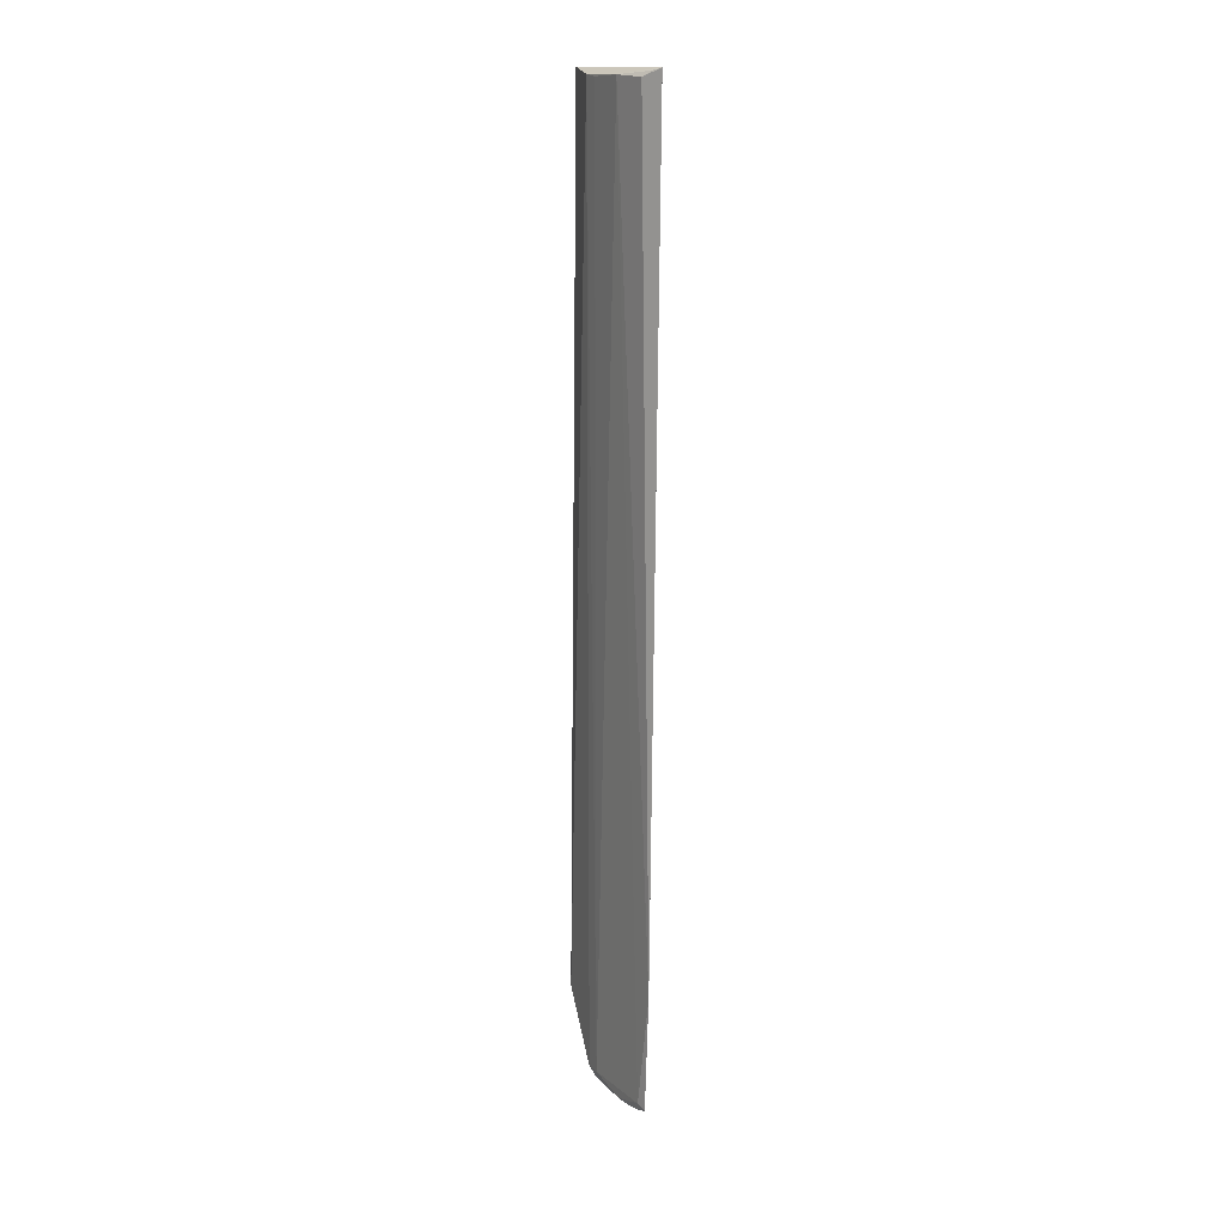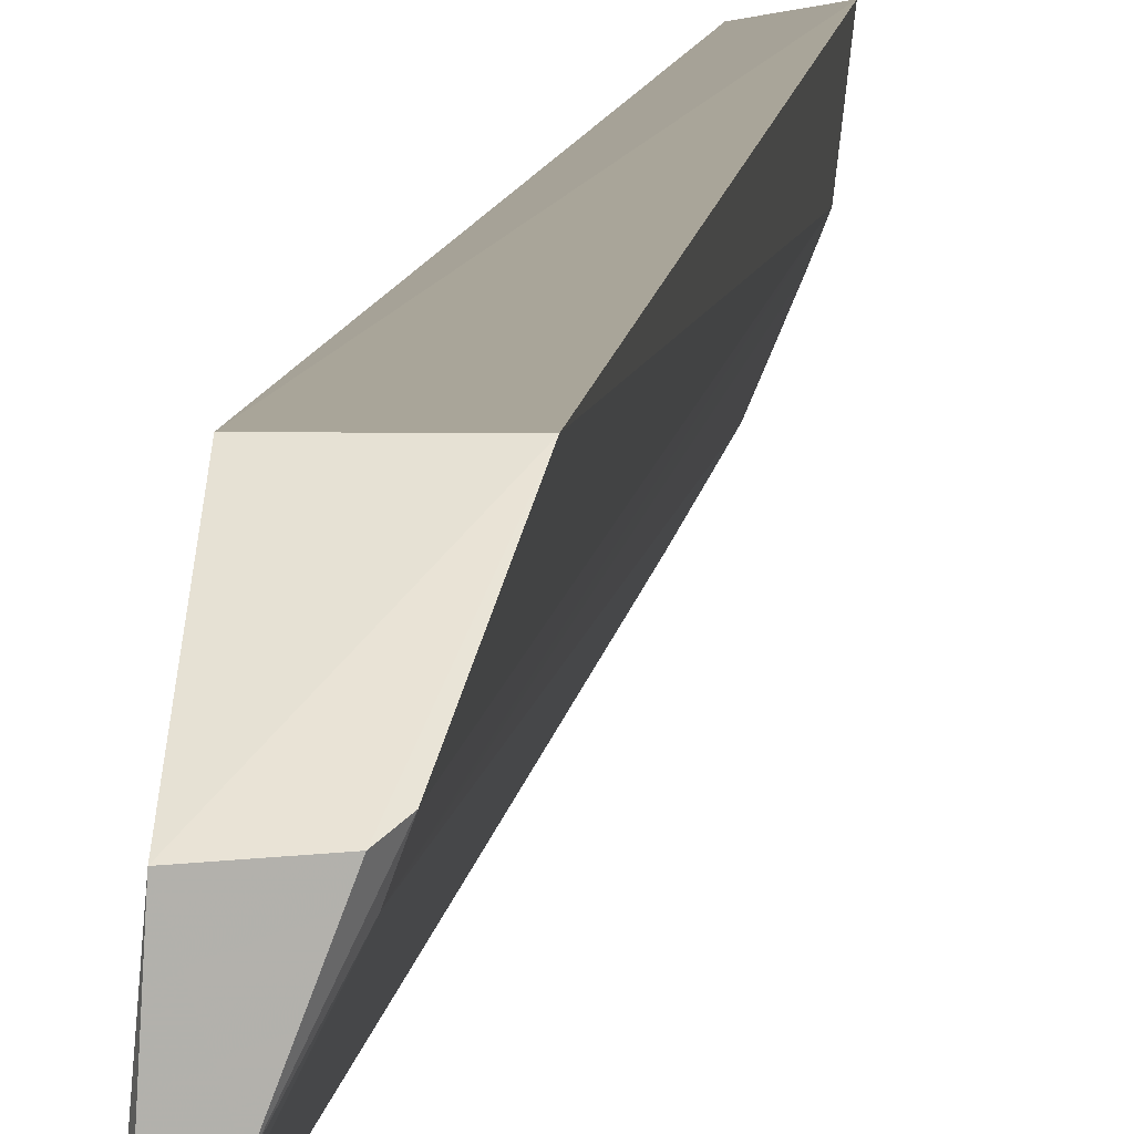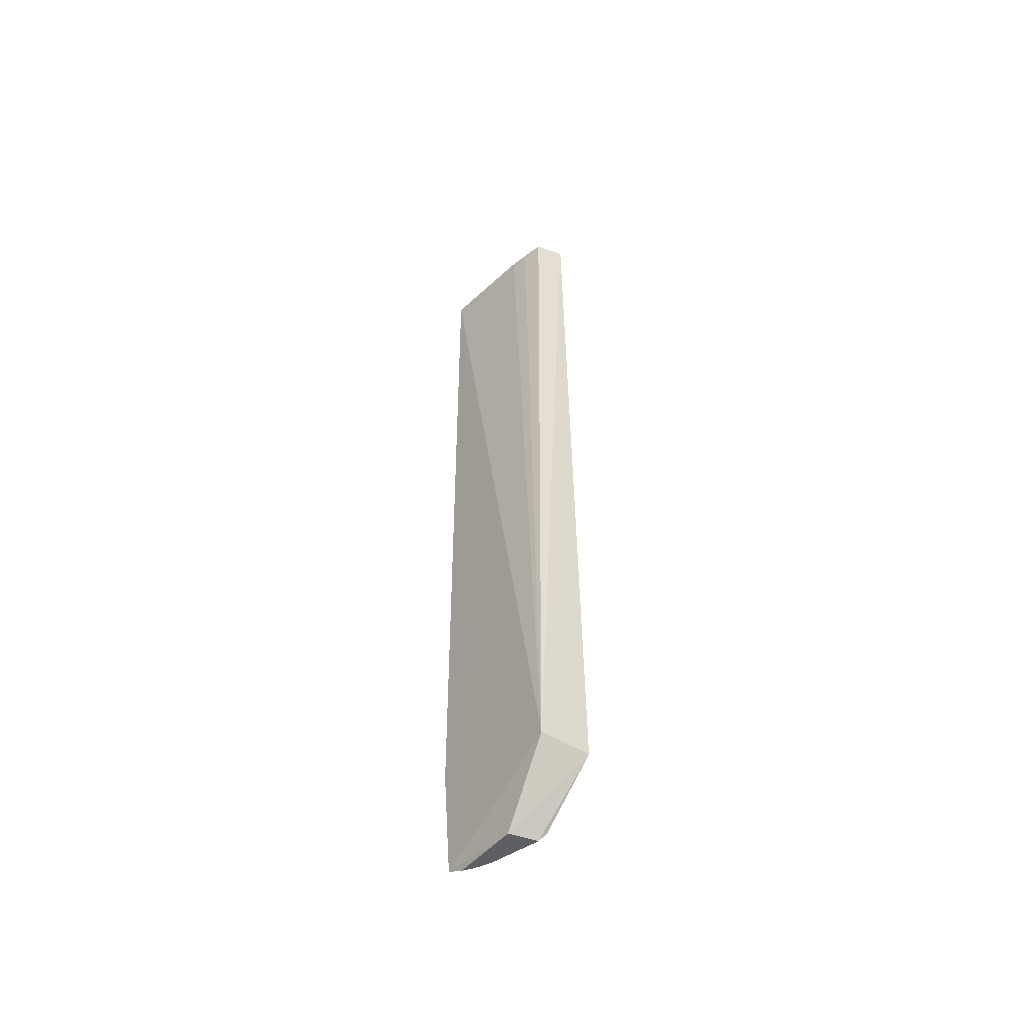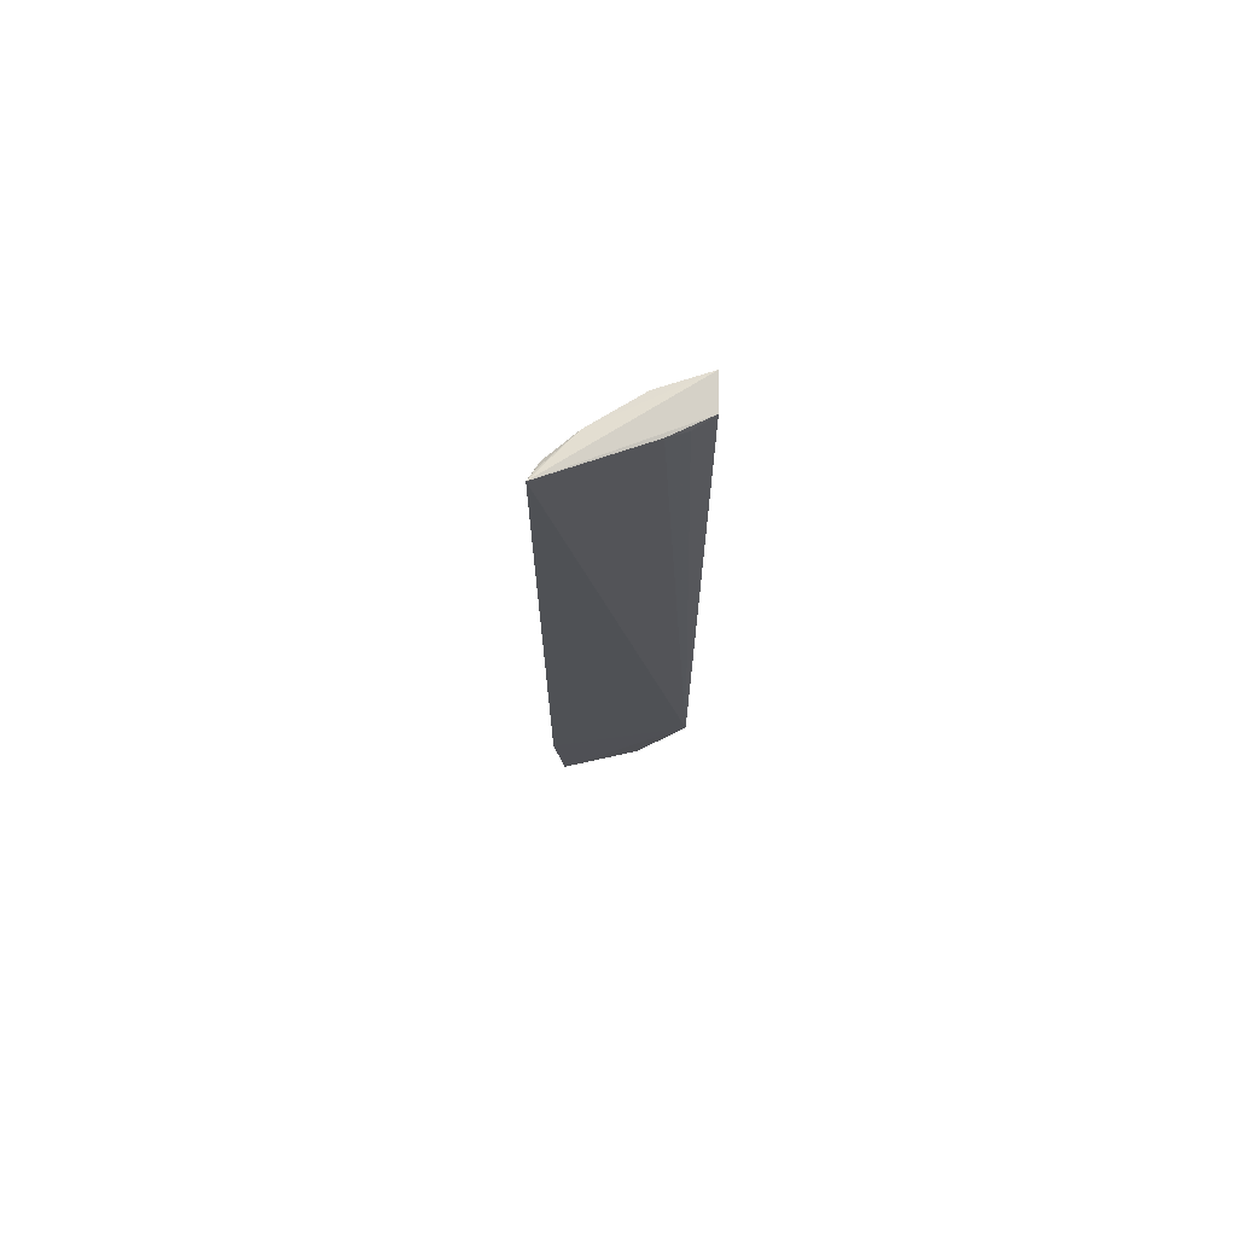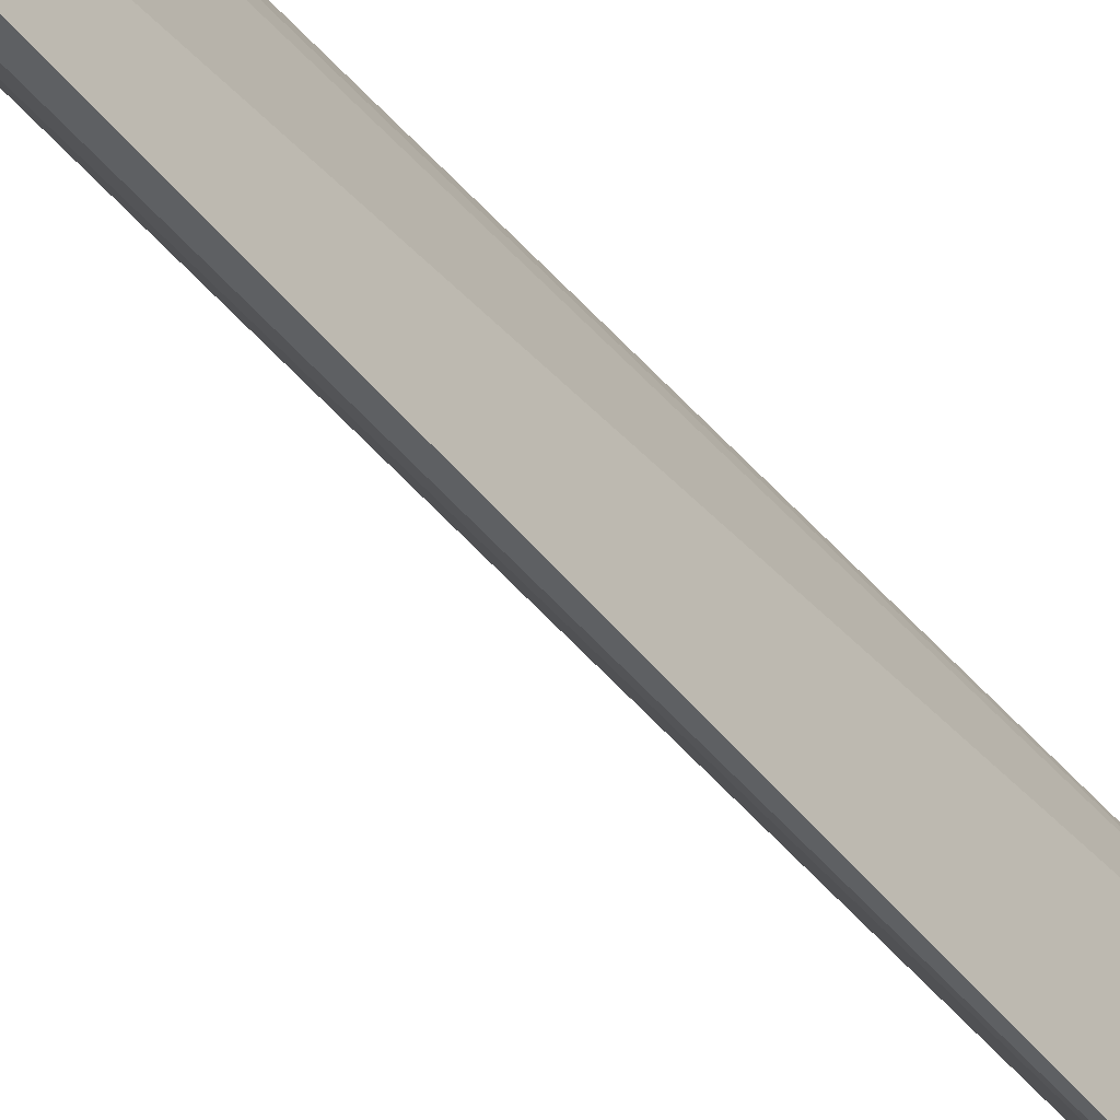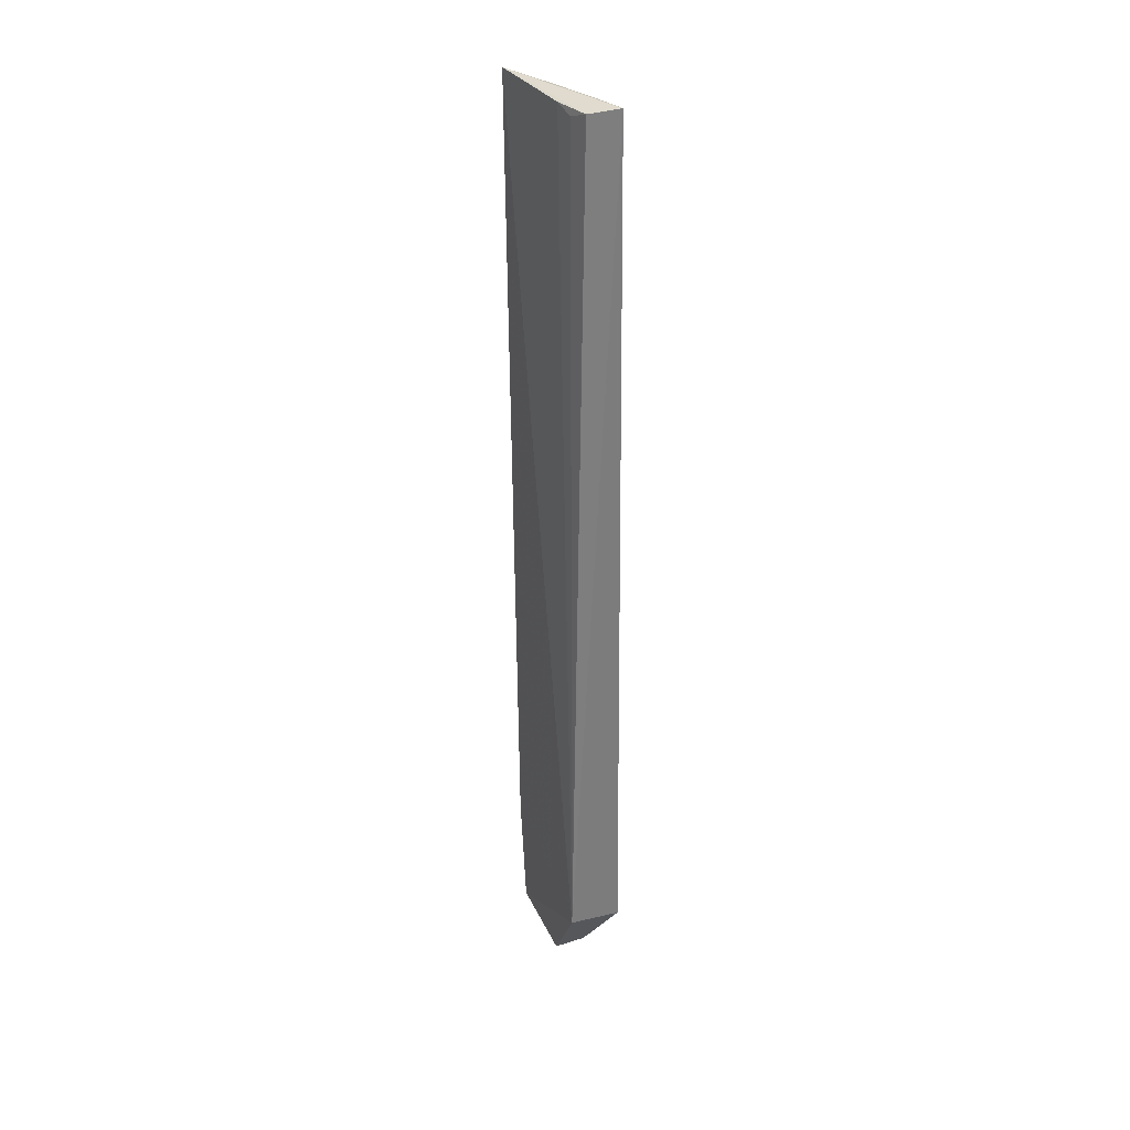
<metadata>
{"format":"obj","ext":"obj","renderer":"f3d","projection":"perspective","resolution":1024,"background":"white","views":[{"elev":15.0,"azim":-5.3,"up":"+Z"},{"elev":7.3,"azim":-174.9,"up":"+Y"},{"elev":-51.9,"azim":146.0,"up":"+Z"},{"elev":73.6,"azim":81.1,"up":"+Z"},{"elev":-54.9,"azim":40.0,"up":"+Y"},{"elev":31.3,"azim":160.9,"up":"+Z"}]}
</metadata>
<code>
v -0.4313 -0.1953 0.4149
v -0.4402 -0.1914 -0.4049
v -0.4468 -0.07437 -0.3466
v -0.4834 -0.07223 0.4148
v -0.4604 -0.1583 0.4098
v -0.4912 -0.07411 -0.3467
v -0.4567 -0.07673 0.4119
v -0.4382 -0.1995 -0.3012
v -0.447 -0.1199 -0.4149
v -0.4788 -0.1142 0.4098
v -0.4467 -0.1109 0.4119
v -0.4449 -0.1851 0.4082
v -0.4739 -0.1273 -0.4012
v -0.4508 -0.09411 0.4057
v -0.4376 -0.1899 0.4128
v -0.4452 -0.1853 -0.4013
v -0.4733 -0.1182 -0.4108
v -0.4789 -0.1142 -0.4028
v -0.4736 -0.1272 0.4082
v -0.4435 -0.1783 -0.4112
v -0.4584 -0.1575 -0.4103
v -0.4496 -0.1728 -0.4103
f 5 1 4
f 6 4 3
f 7 3 4
f 7 4 1
f 8 2 3
f 8 3 1
f 9 6 3
f 9 3 2
f 10 5 4
f 10 4 6
f 11 7 1
f 11 1 3
f 12 8 1
f 12 5 8
f 14 11 3
f 14 3 7
f 14 7 11
f 15 12 1
f 15 1 5
f 15 5 12
f 16 2 8
f 16 8 5
f 16 5 13
f 17 6 9
f 18 13 10
f 18 10 6
f 18 6 17
f 19 13 5
f 19 5 10
f 19 10 13
f 20 9 2
f 21 18 17
f 21 13 18
f 21 17 9
f 21 9 20
f 21 16 13
f 22 21 20
f 22 20 2
f 22 2 16
f 22 16 21

</code>
